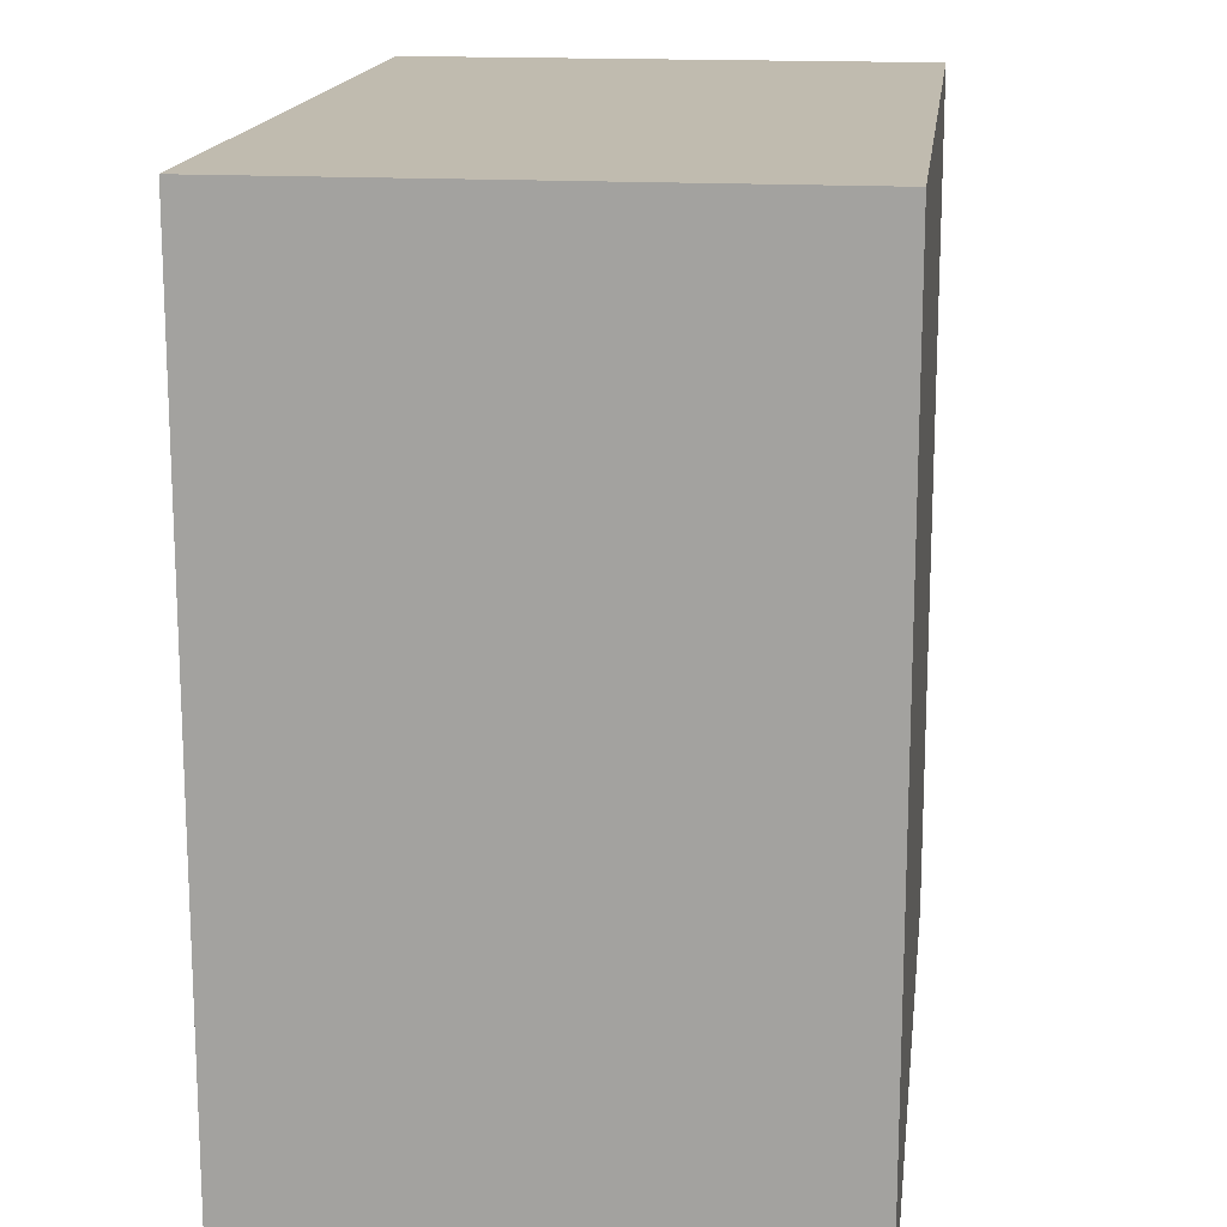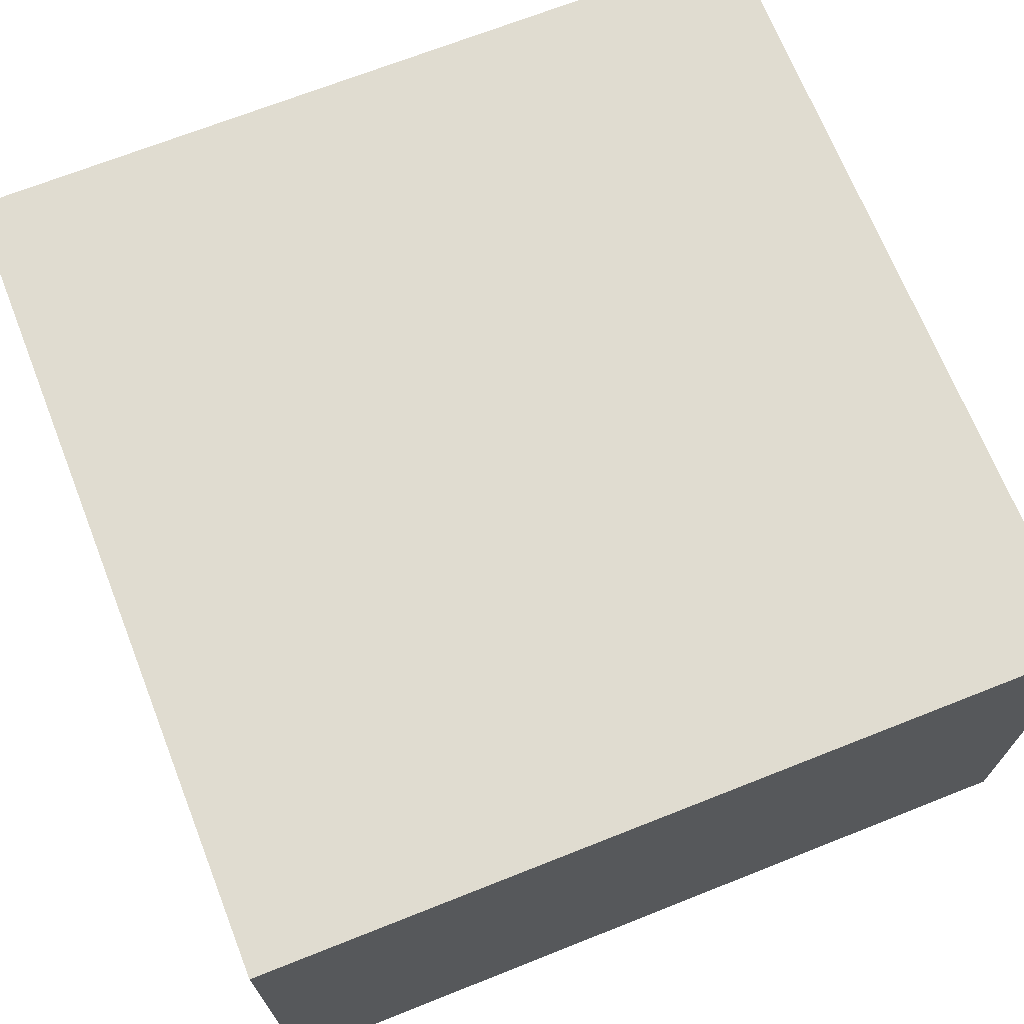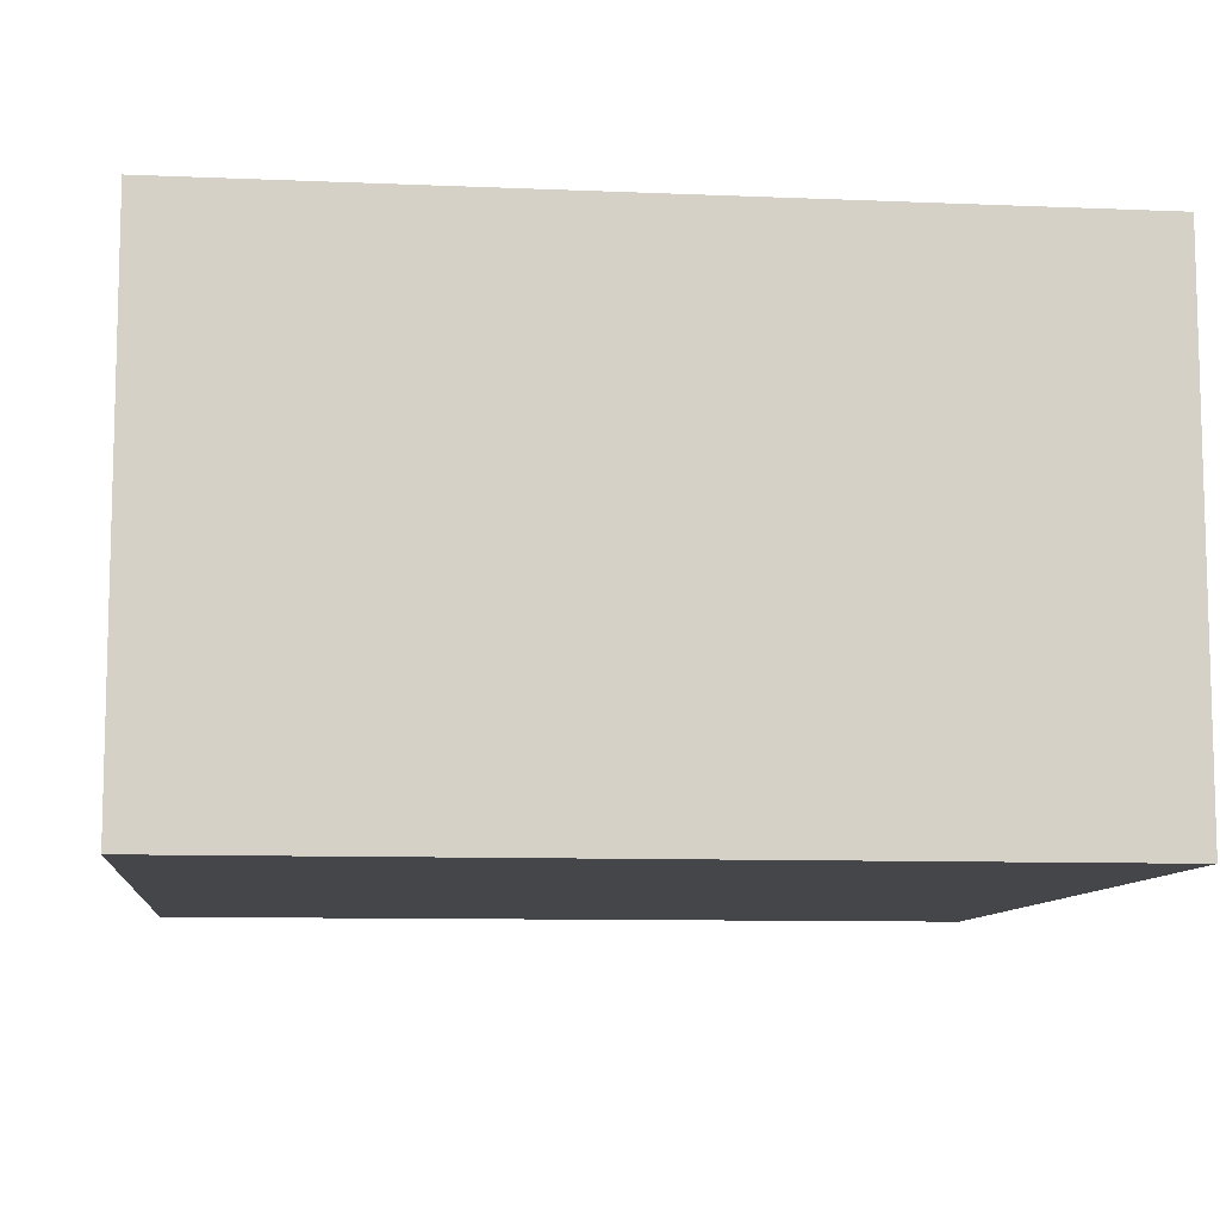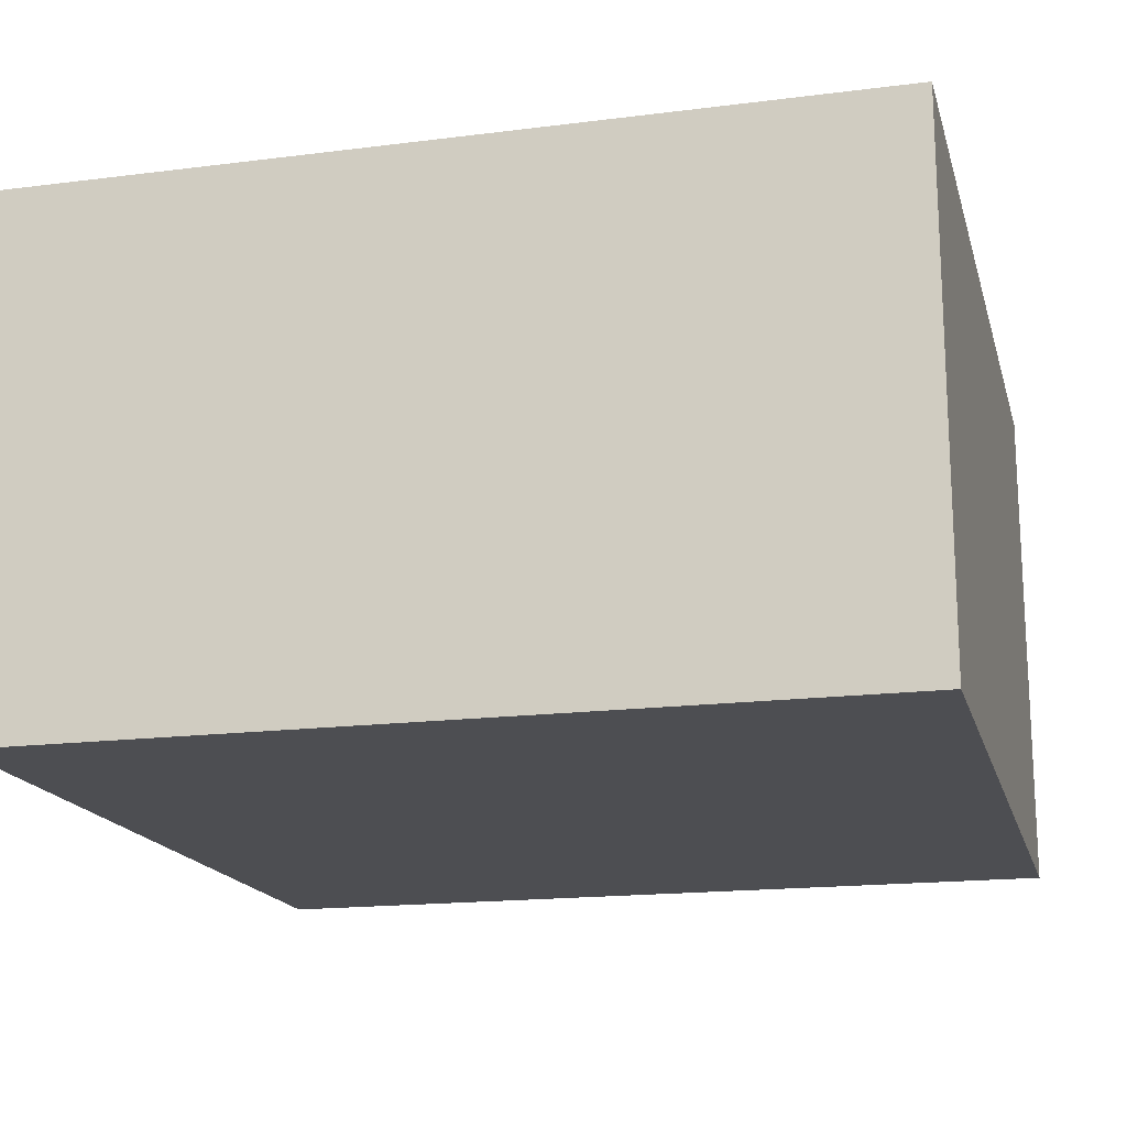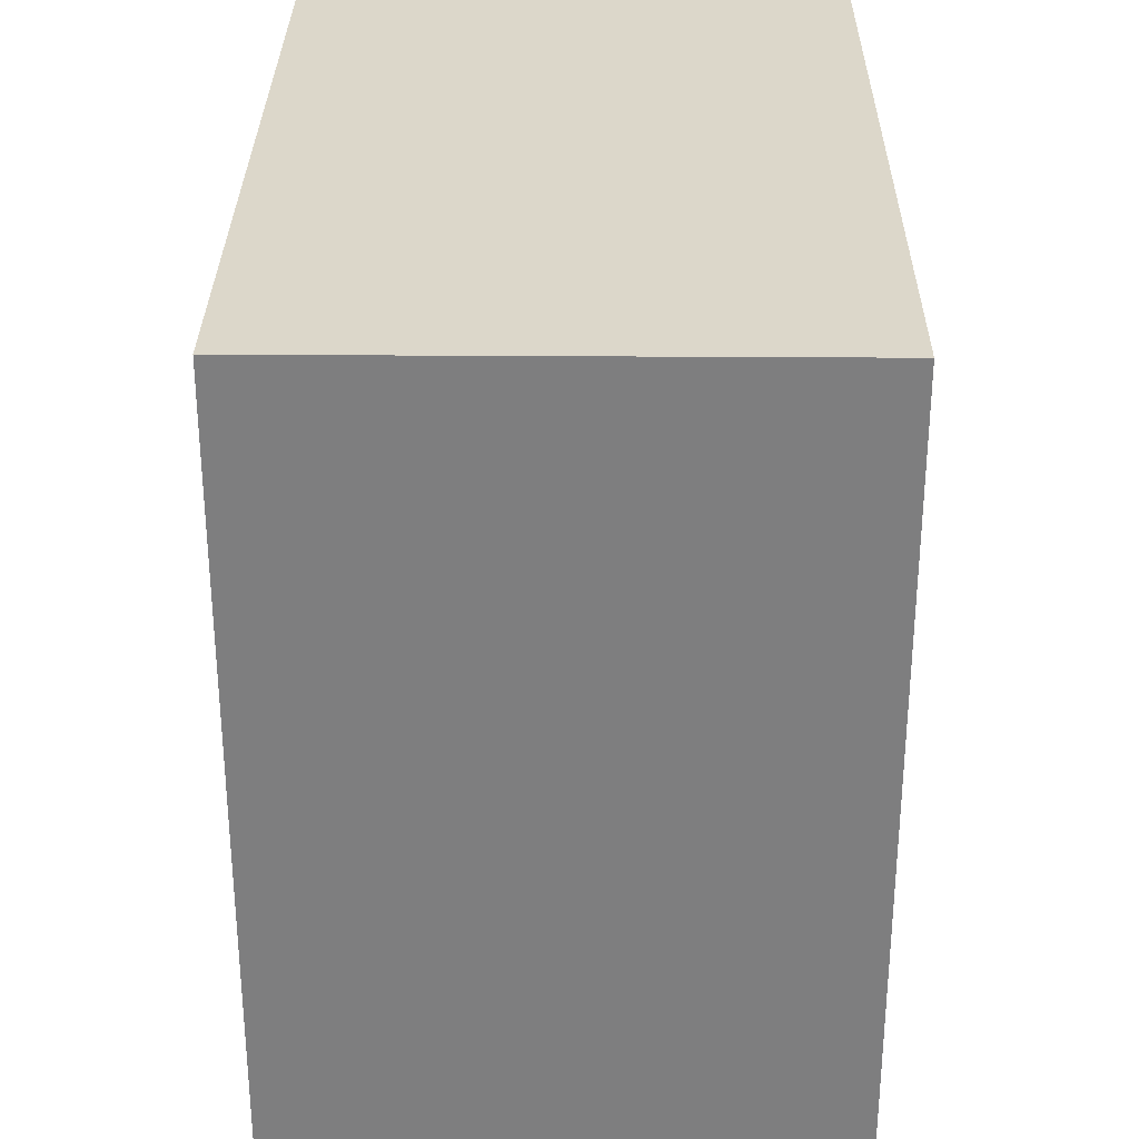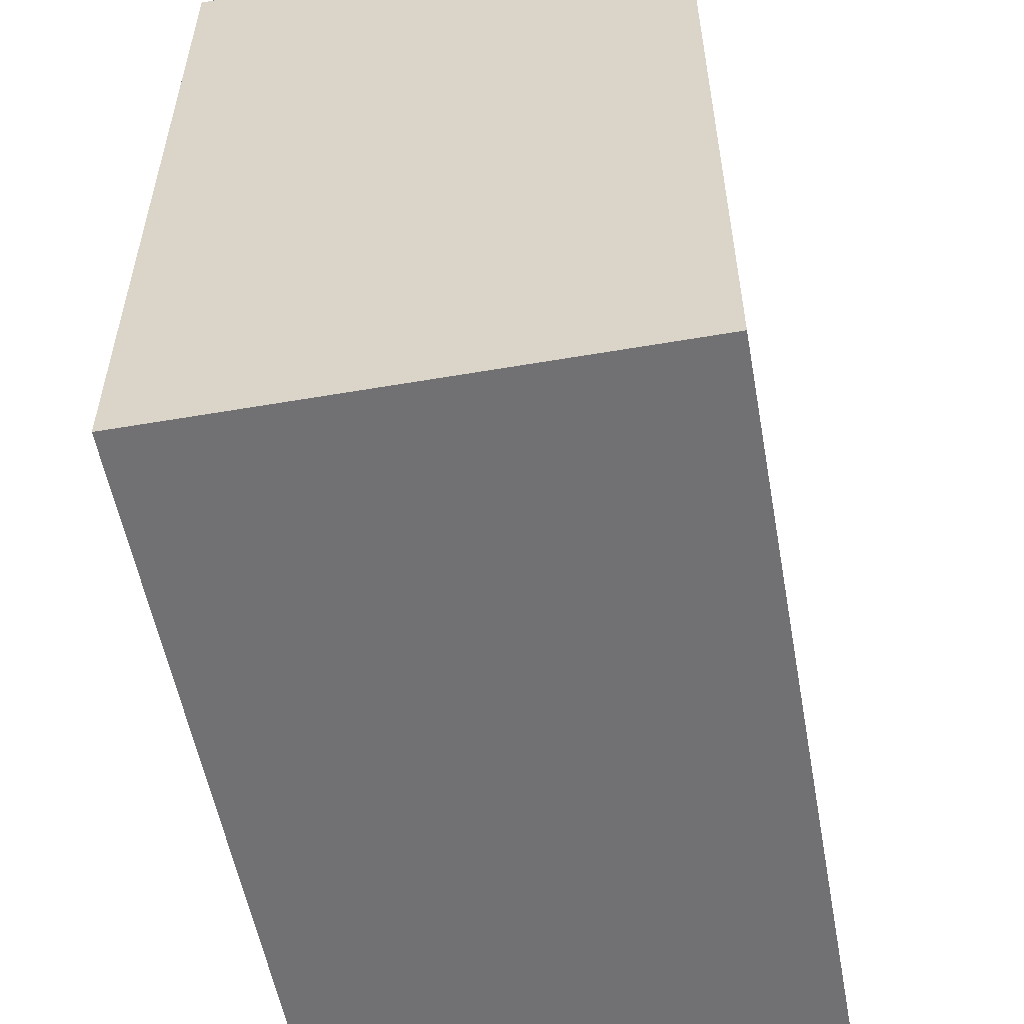
<metadata>
{"format":"obj","ext":"obj","renderer":"f3d","projection":"perspective","resolution":1024,"background":"white","views":[{"elev":16.0,"azim":97.0,"up":"+Y"},{"elev":69.5,"azim":68.4,"up":"+Z"},{"elev":-9.5,"azim":-6.3,"up":"+Z"},{"elev":-17.2,"azim":-165.8,"up":"+Z"},{"elev":30.5,"azim":90.6,"up":"+Y"},{"elev":-55.3,"azim":-79.7,"up":"+Y"}]}
</metadata>
<code>
v 198.1 48.26 0
v 198.1 15.24 0
v 198.1 15.24 20.32
v 198.1 48.26 20.32
v 198.1 15.24 0
v 231.1 15.24 0
v 231.1 15.24 20.32
v 198.1 15.24 20.32
v 198.1 48.26 0
v 231.1 48.26 0
v 231.1 15.24 0
v 198.1 15.24 0
v 231.1 48.26 0
v 198.1 48.26 0
v 198.1 48.26 20.32
v 231.1 48.26 20.32
v 231.1 48.26 20.32
v 198.1 48.26 20.32
v 198.1 15.24 20.32
v 231.1 15.24 20.32
v 231.1 15.24 0
v 231.1 48.26 0
v 231.1 48.26 20.32
v 231.1 15.24 20.32
f 1 2 4
f 4 2 3
f 5 6 8
f 8 6 7
f 9 10 12
f 12 10 11
f 13 14 16
f 16 14 15
f 17 18 20
f 20 18 19
f 21 22 24
f 24 22 23

</code>
